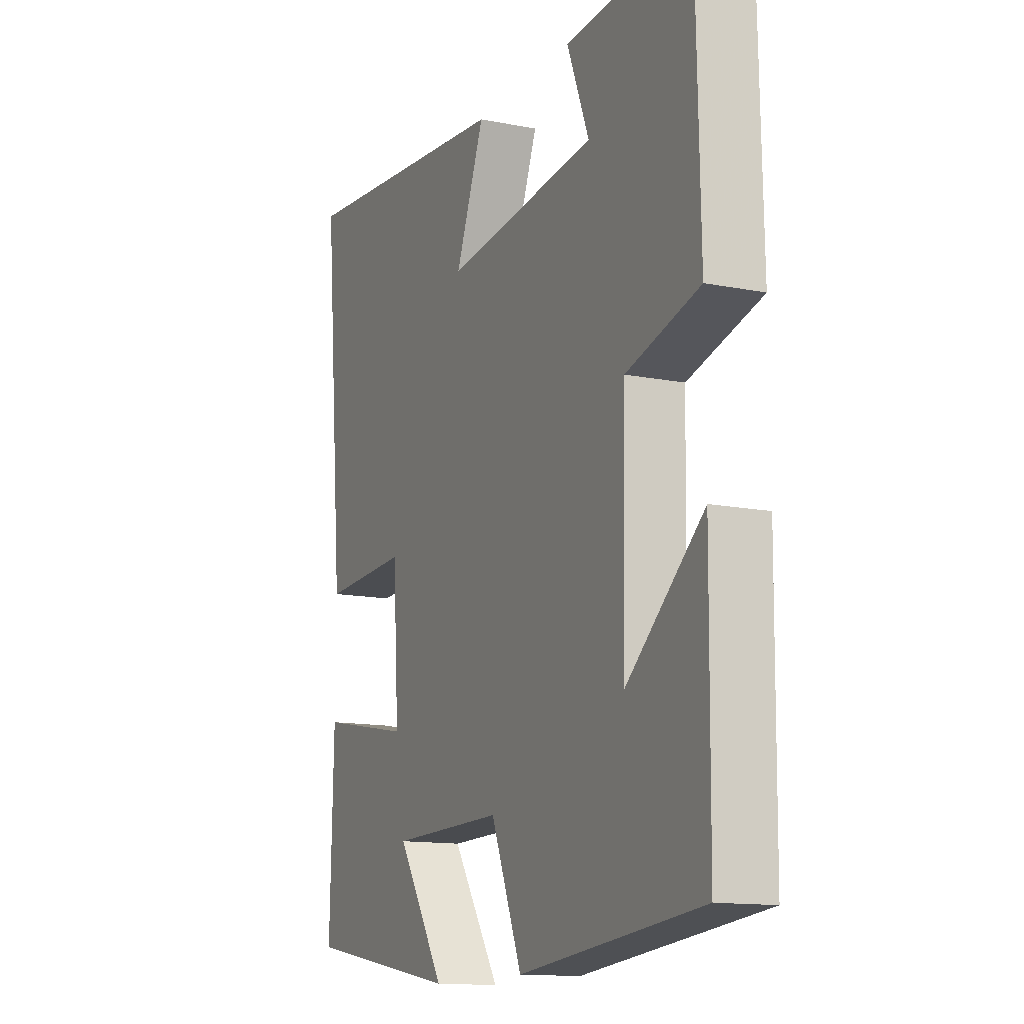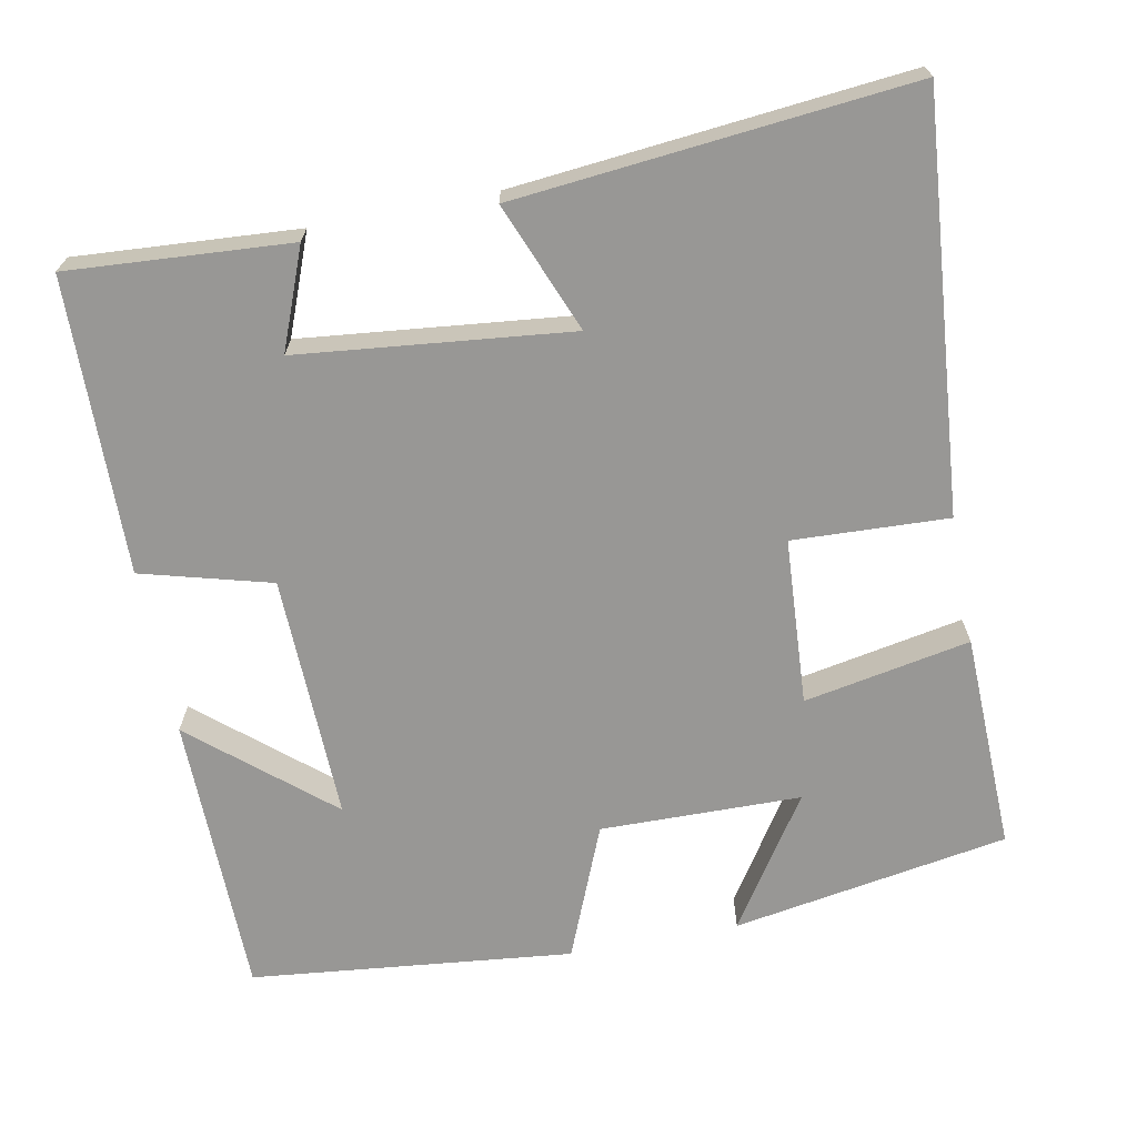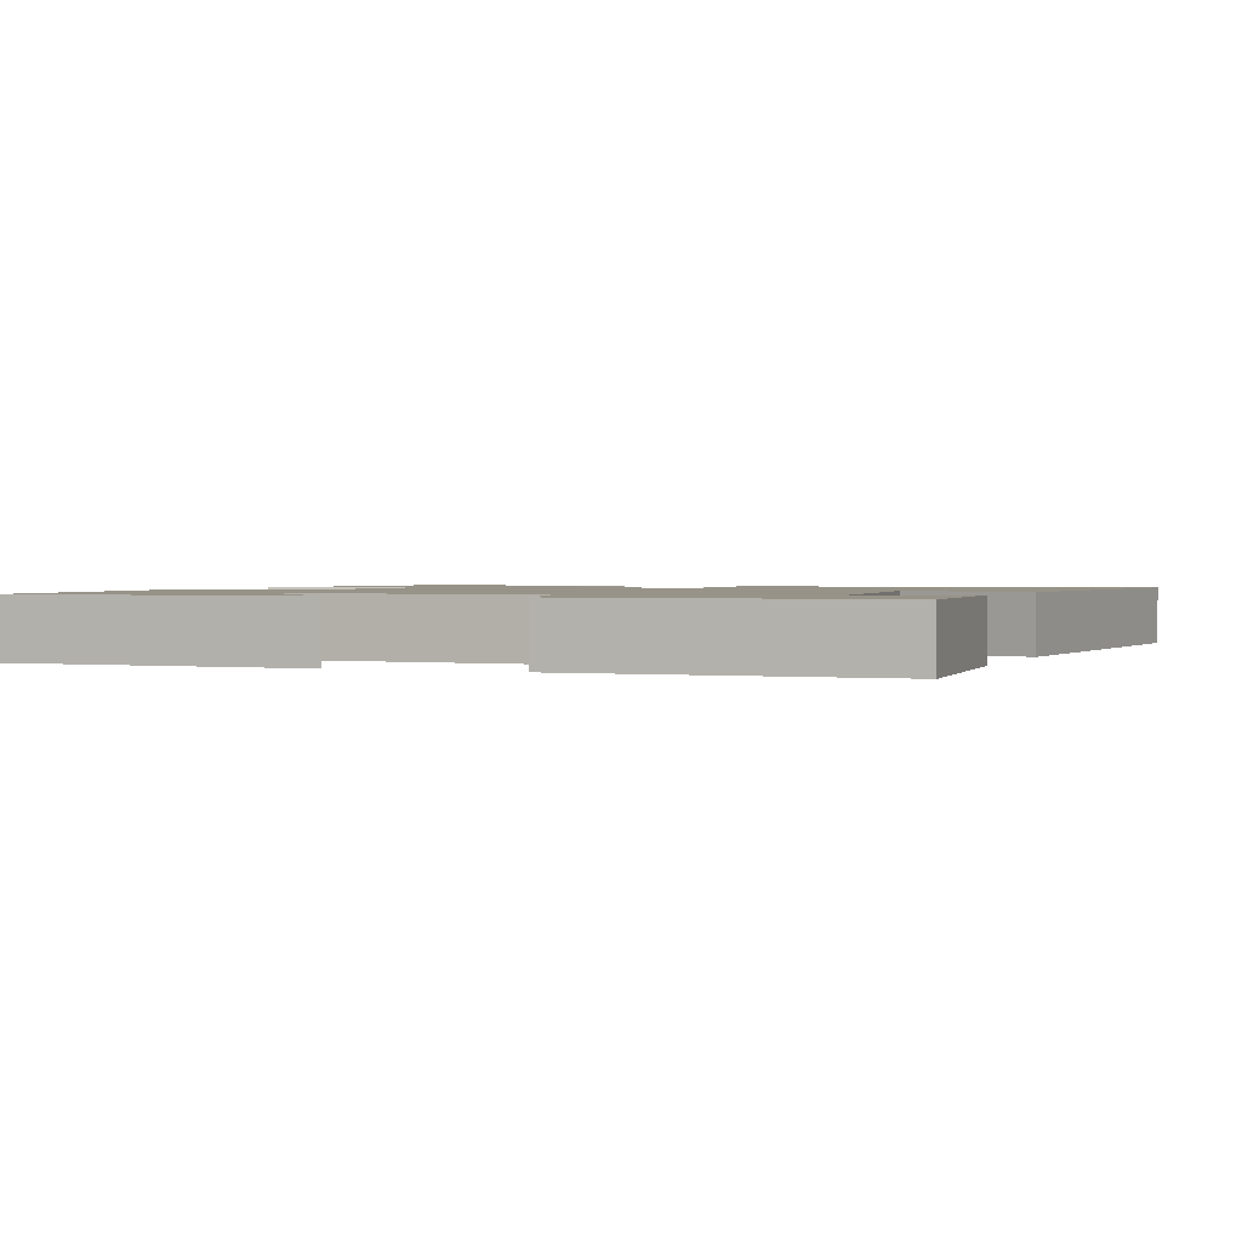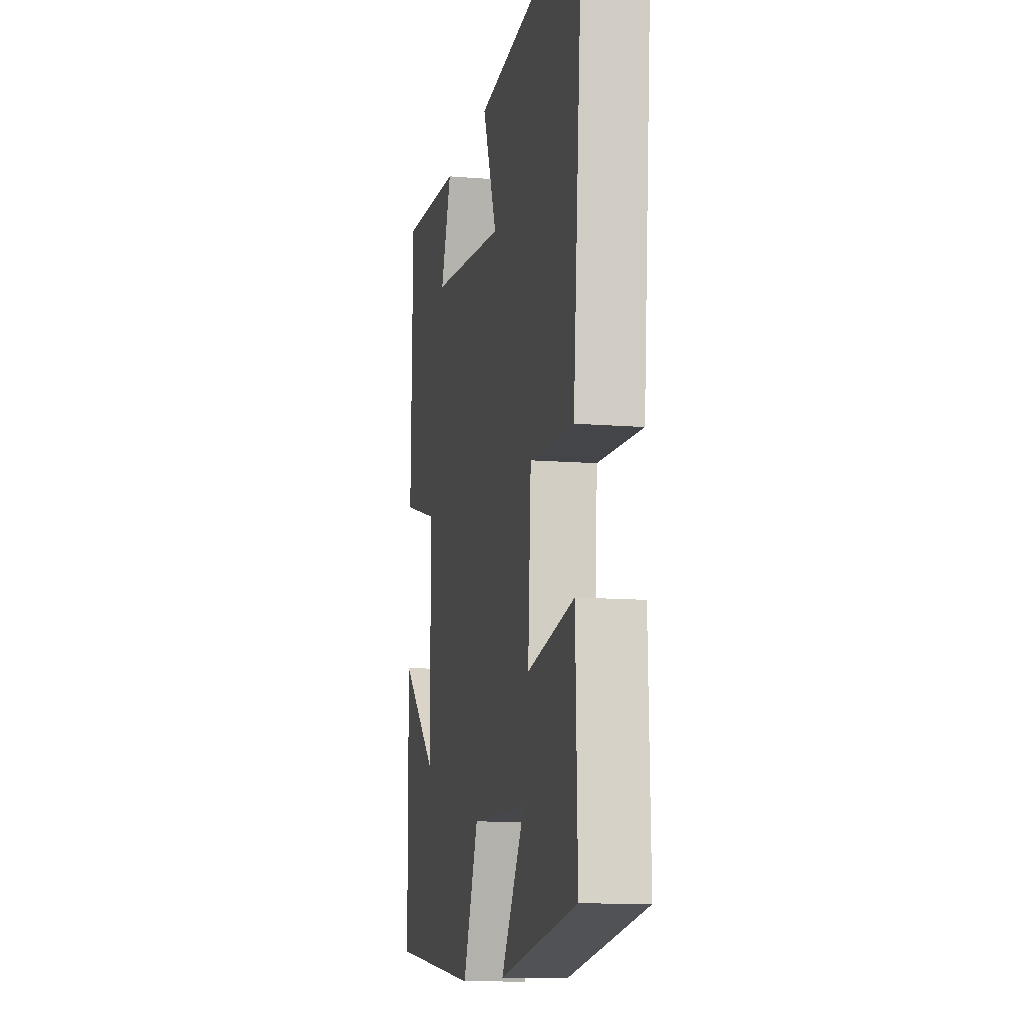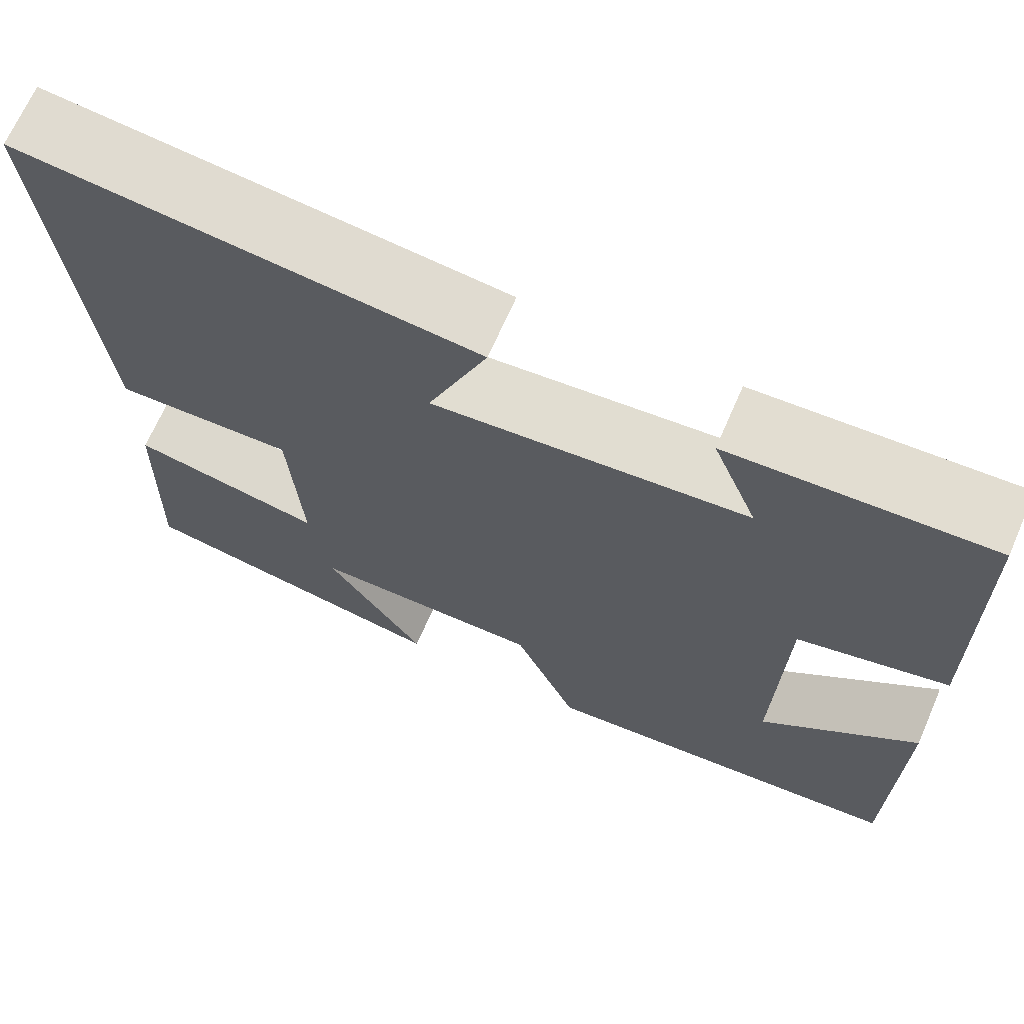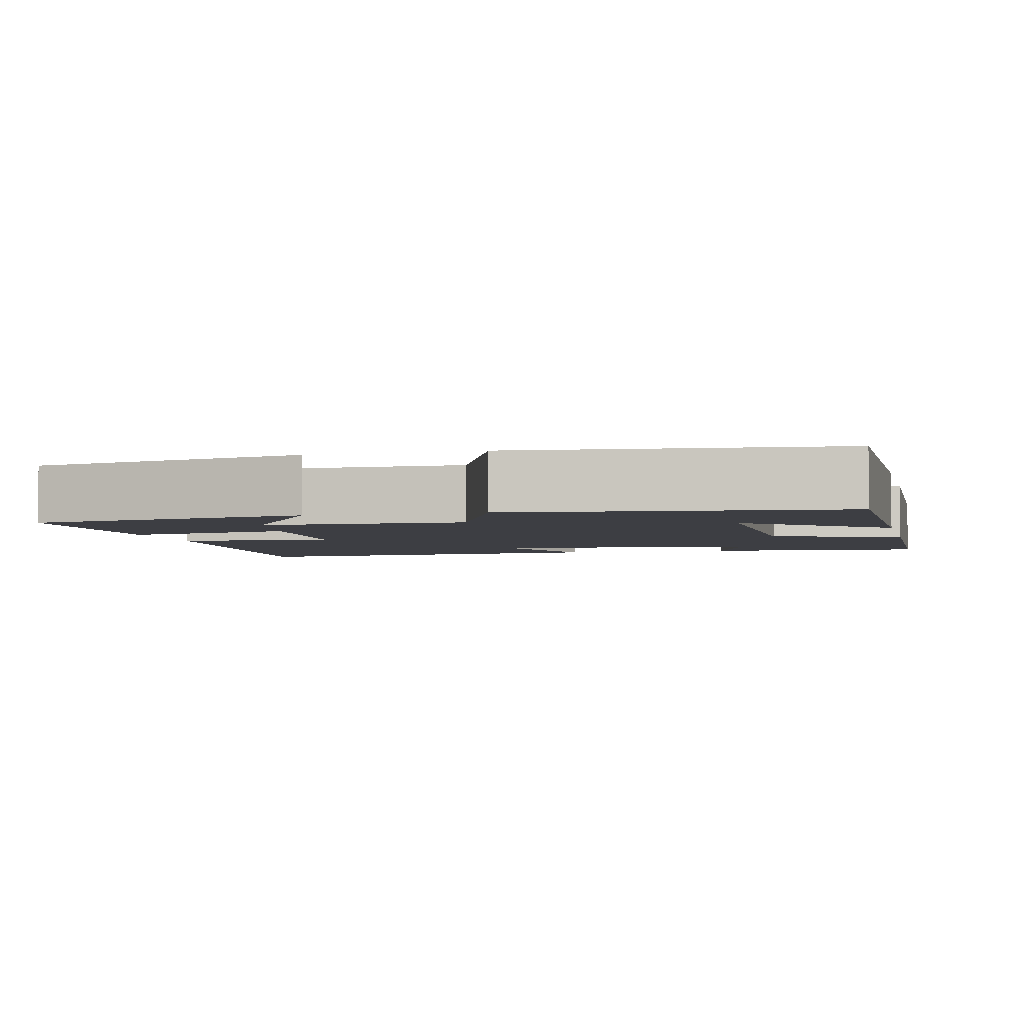
<metadata>
{"format":"obj","ext":"obj","renderer":"f3d","projection":"perspective","resolution":1024,"background":"white","views":[{"elev":-13.3,"azim":-114.3,"up":"+Z"},{"elev":-68.2,"azim":11.0,"up":"+Y"},{"elev":1.4,"azim":-69.0,"up":"+Y"},{"elev":-11.5,"azim":78.7,"up":"+Z"},{"elev":68.5,"azim":-156.4,"up":"+Z"},{"elev":-3.7,"azim":-166.5,"up":"+Y"}]}
</metadata>
<code>
v 0.508 0.07 -0.439
v 0.147 0.07 -0.5
v 0.259 0.07 -0.329
v -0.003 0.07 -0.325
v -0.075 0.07 -0.5
v -0.496 0.07 -0.455
v -0.5 0.07 -0.084
v -0.323 0.07 -0.234
v -0.331 0.07 0.088
v -0.5 0.07 0.134
v -0.492 0.07 0.52
v -0.202 0.07 0.5
v -0.253 0.07 0.37
v 0.101 0.07 0.332
v 0.034 0.07 0.5
v 0.547 0.07 0.549
v 0.5 0.07 0.014
v 0.297 0.07 0.023
v 0.283 0.07 -0.195
v 0.5 0.07 -0.154
v 0.508 0 -0.439
v 0.147 0 -0.5
v 0.259 0 -0.329
v -0.003 0 -0.325
v -0.075 0 -0.5
v -0.496 0 -0.455
v -0.5 0 -0.084
v -0.323 0 -0.234
v -0.331 0 0.088
v -0.5 0 0.134
v -0.492 0 0.52
v -0.202 0 0.5
v -0.253 0 0.37
v 0.101 0 0.332
v 0.034 0 0.5
v 0.547 0 0.549
v 0.5 0 0.014
v 0.297 0 0.023
v 0.283 0 -0.195
v 0.5 0 -0.154
f 19 20 1
f 16 17 18
f 15 16 18
f 14 15 18
f 13 14 18 19
f 10 11 12 13
f 9 10 13
f 8 9 13 19
f 5 6 7 8
f 4 5 8
f 3 4 8 19
f 1 2 3
f 1 3 19
f 21 40 39
f 38 37 36
f 38 36 35
f 38 35 34
f 39 38 34 33
f 33 32 31 30
f 33 30 29
f 39 33 29 28
f 28 27 26 25
f 28 25 24
f 39 28 24 23
f 23 22 21
f 39 23 21
f 1 21 22 2
f 2 22 23 3
f 3 23 24 4
f 4 24 25 5
f 5 25 26 6
f 6 26 27 7
f 7 27 28 8
f 8 28 29 9
f 9 29 30 10
f 10 30 31 11
f 11 31 32 12
f 12 32 33 13
f 13 33 34 14
f 14 34 35 15
f 15 35 36 16
f 16 36 37 17
f 17 37 38 18
f 18 38 39 19
f 19 39 40 20
f 20 40 21 1

</code>
